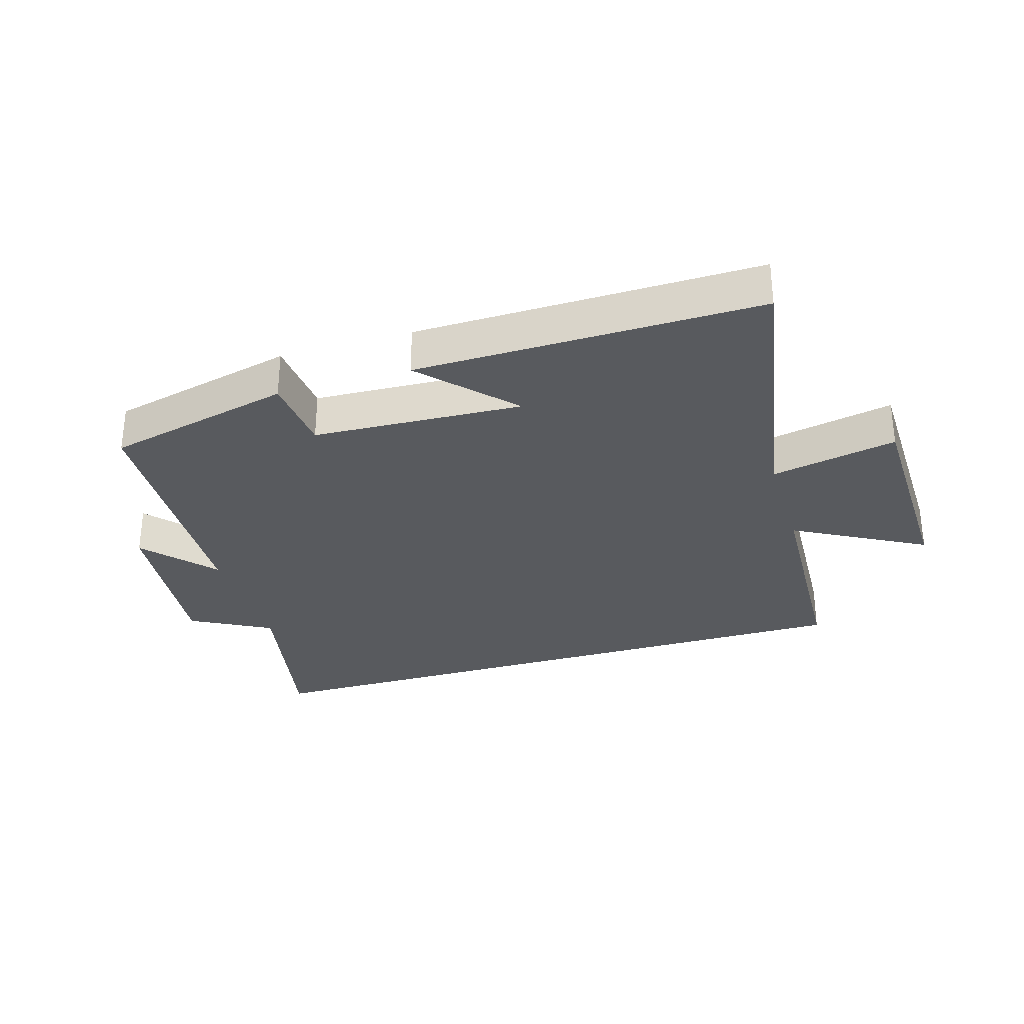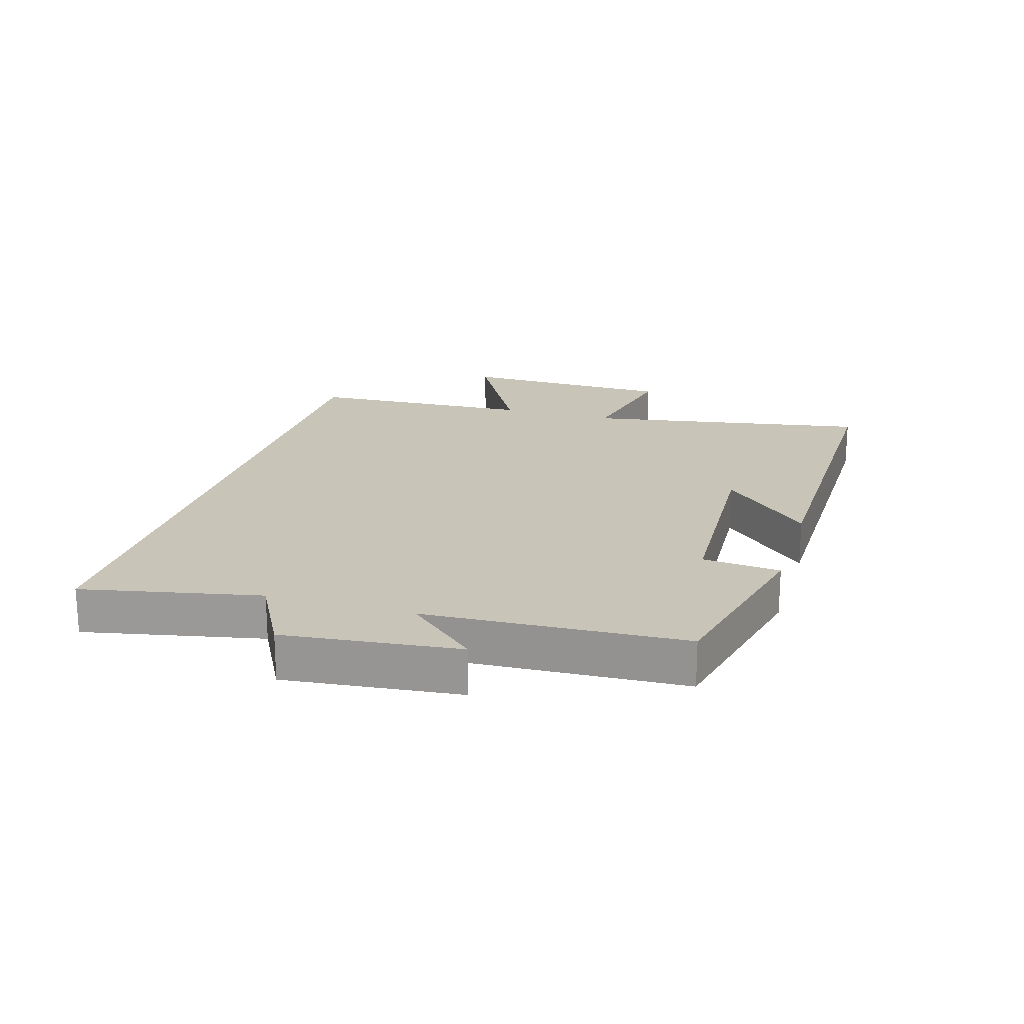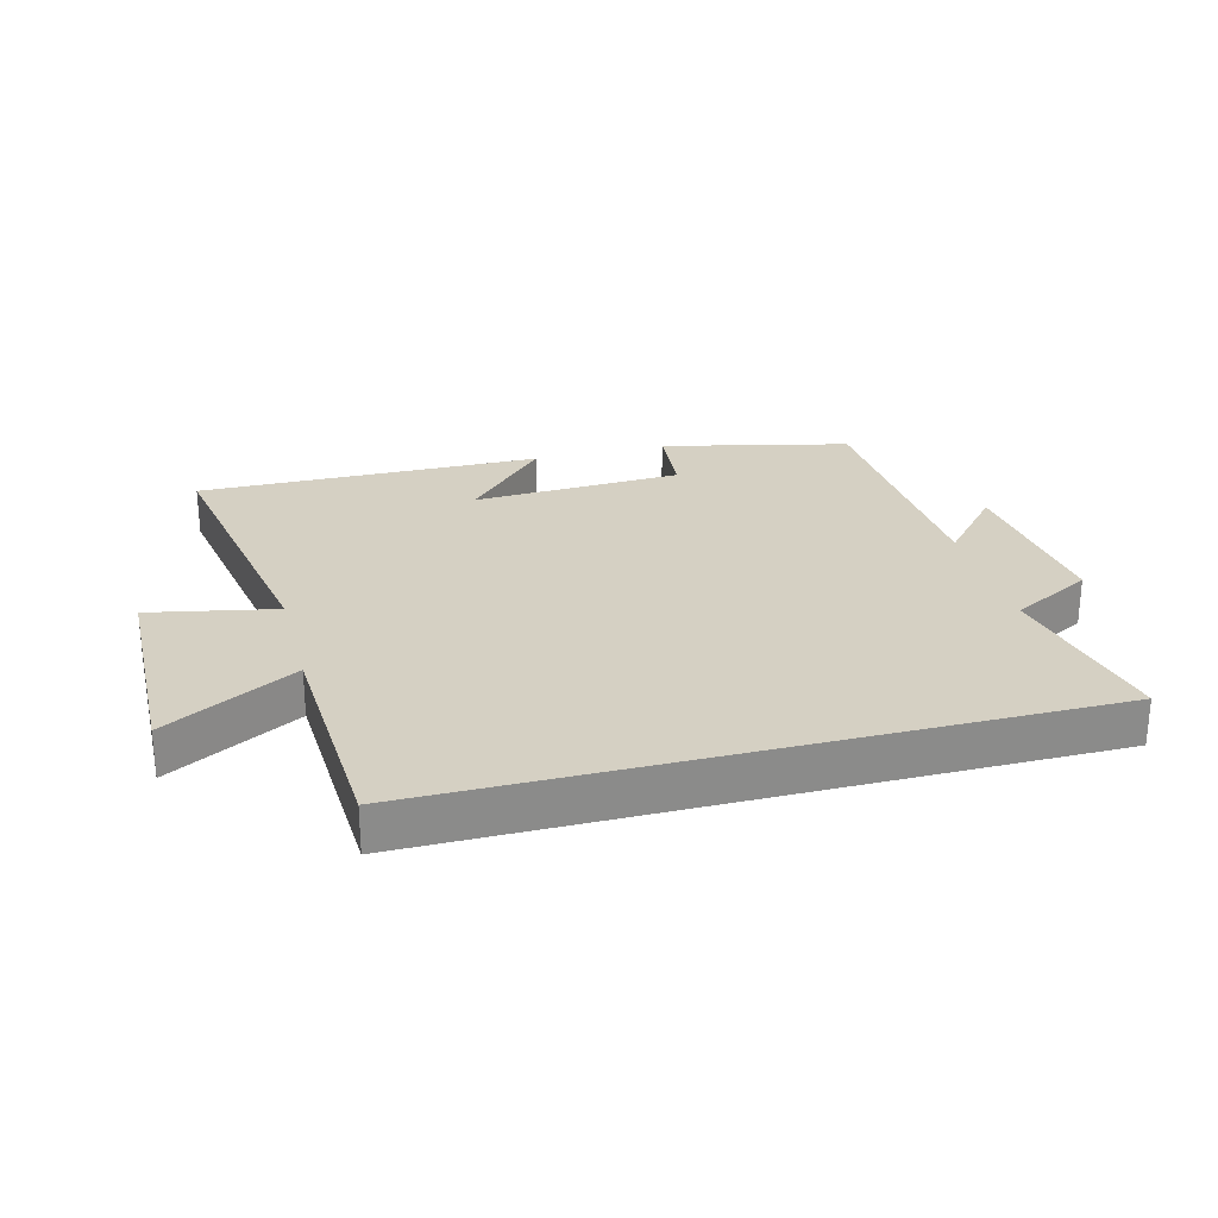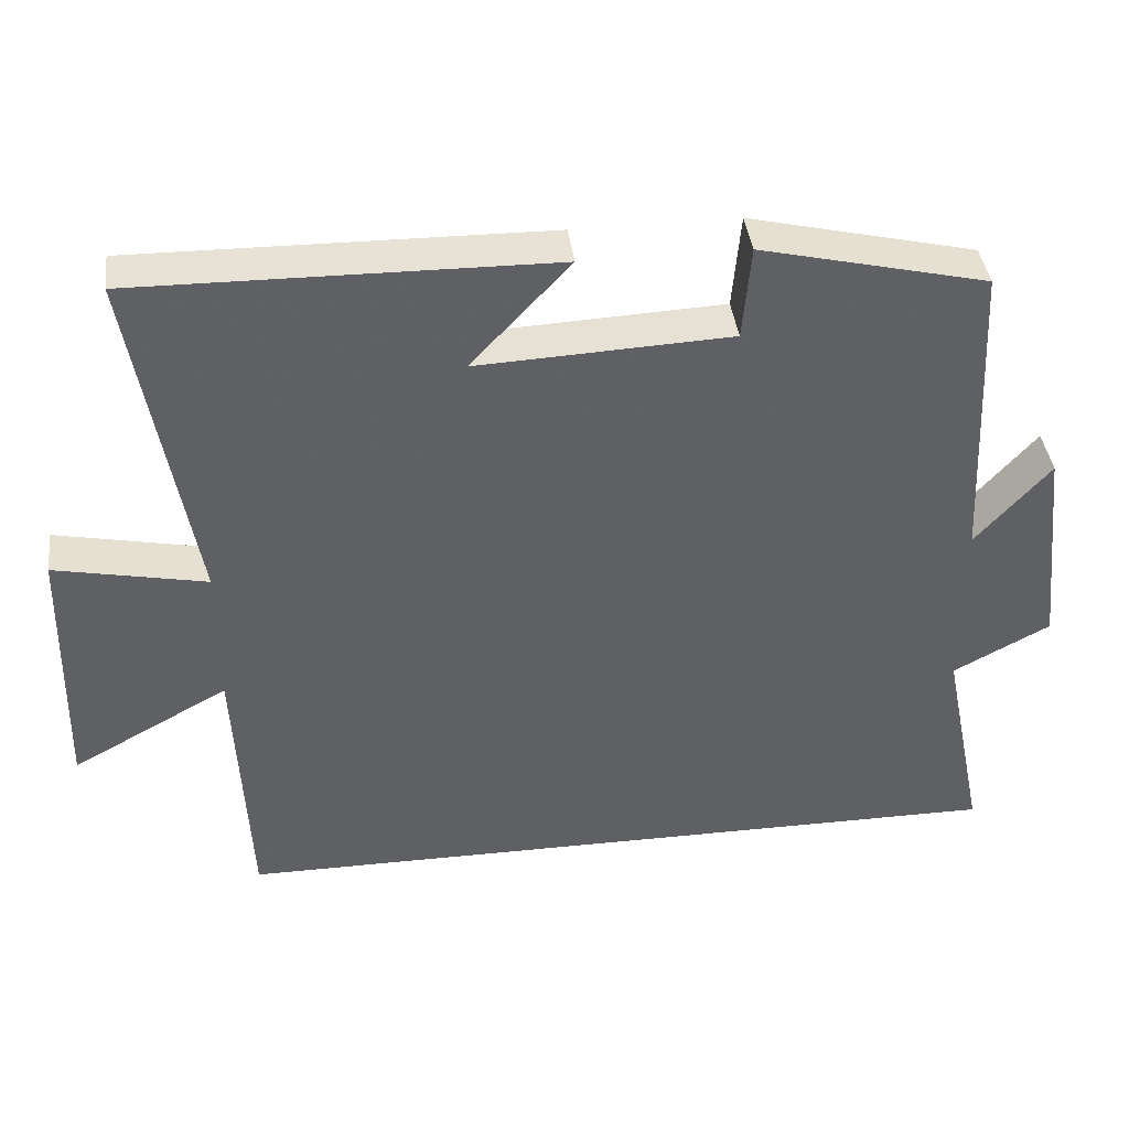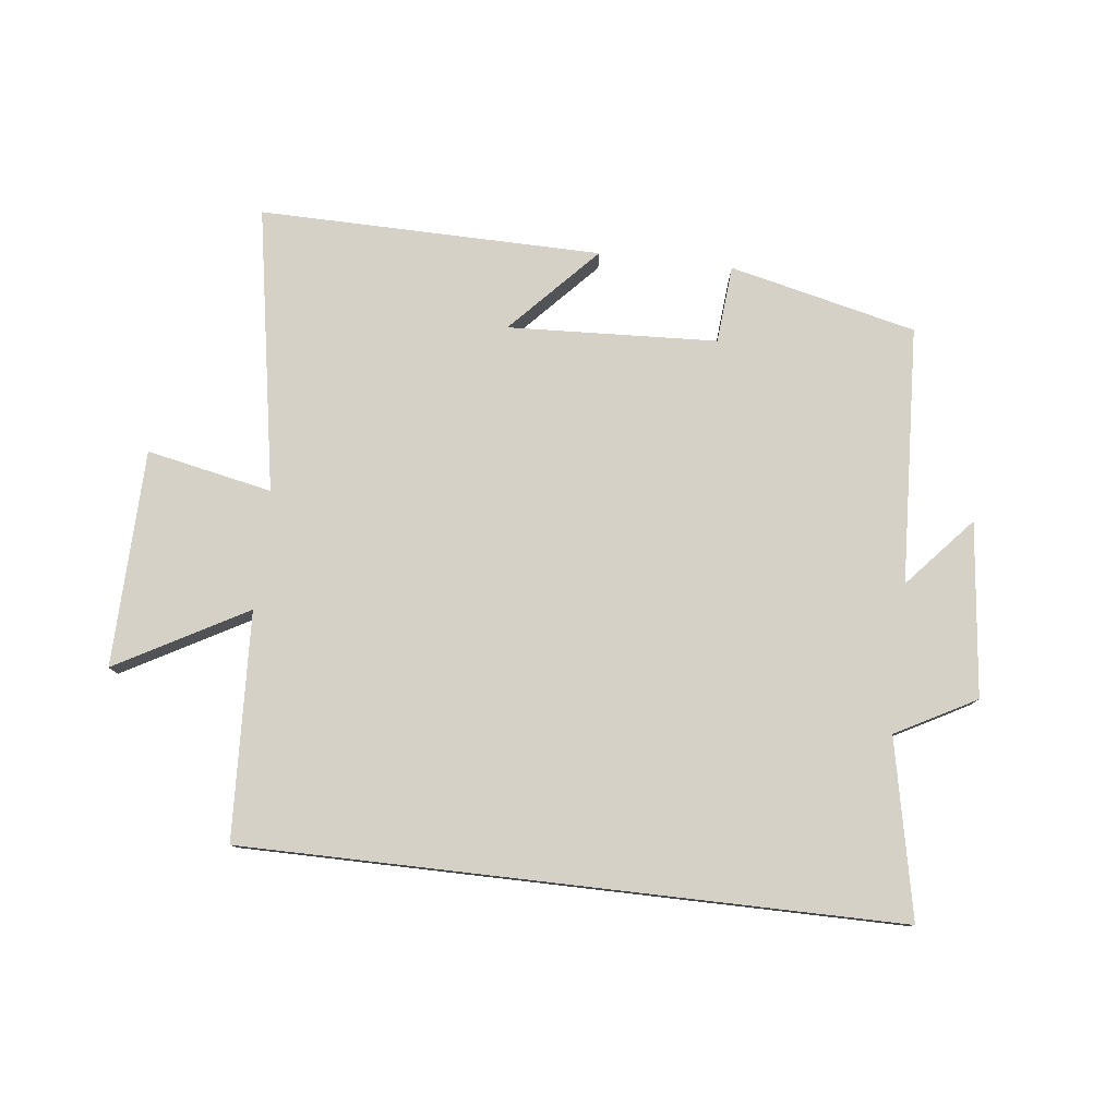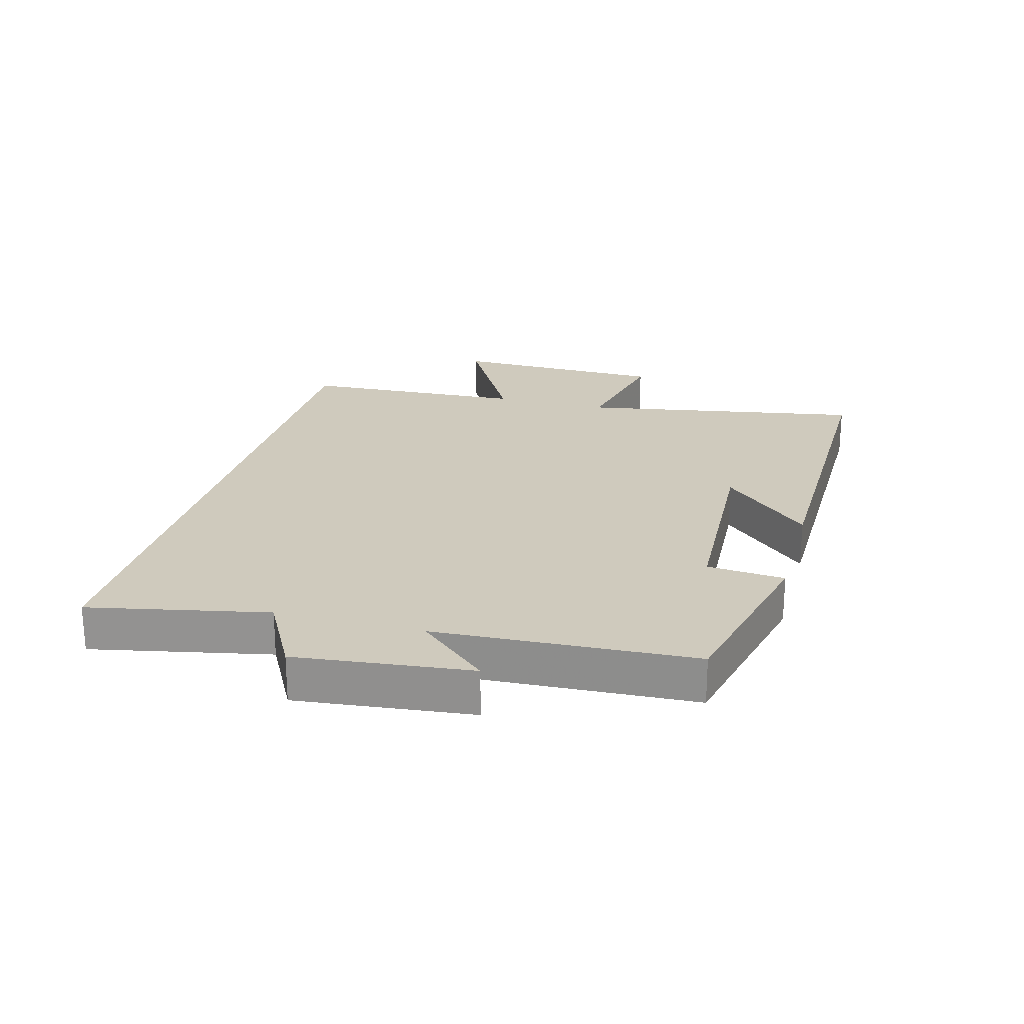
<metadata>
{"format":"obj","ext":"obj","renderer":"f3d","projection":"perspective","resolution":1024,"background":"white","views":[{"elev":-30.7,"azim":16.8,"up":"+Y"},{"elev":20.2,"azim":-73.4,"up":"+Y"},{"elev":26.3,"azim":165.2,"up":"+Y"},{"elev":40.3,"azim":172.9,"up":"+Z"},{"elev":78.7,"azim":-173.4,"up":"+Y"},{"elev":23.0,"azim":-74.9,"up":"+Y"}]}
</metadata>
<code>
v 0.579 0.07 0.507
v 0.5 0.07 0.052
v 0.7 0.07 0.093
v 0.708 0.07 -0.253
v 0.5 0.07 -0.138
v 0.483 0.07 -0.5
v -0.558 0.07 -0.5
v -0.5 0.07 -0.217
v -0.628 0.07 -0.148
v -0.598 0.07 0.13
v -0.5 0.07 0.019
v -0.48 0.07 0.43
v -0.182 0.07 0.5
v -0.171 0.07 0.376
v 0.163 0.07 0.36
v 0.032 0.07 0.5
v 0.579 0 0.507
v 0.5 0 0.052
v 0.7 0 0.093
v 0.708 0 -0.253
v 0.5 0 -0.138
v 0.483 0 -0.5
v -0.558 0 -0.5
v -0.5 0 -0.217
v -0.628 0 -0.148
v -0.598 0 0.13
v -0.5 0 0.019
v -0.48 0 0.43
v -0.182 0 0.5
v -0.171 0 0.376
v 0.163 0 0.36
v 0.032 0 0.5
f 15 16 1 2
f 14 15 2
f 11 12 13 14
f 11 14 2
f 8 9 10 11
f 8 11 2
f 7 8 2
f 6 7 2
f 5 6 2
f 2 3 4 5
f 18 17 32 31
f 18 31 30
f 30 29 28 27
f 18 30 27
f 27 26 25 24
f 18 27 24
f 18 24 23
f 18 23 22
f 18 22 21
f 21 20 19 18
f 1 17 18 2
f 2 18 19 3
f 3 19 20 4
f 4 20 21 5
f 5 21 22 6
f 6 22 23 7
f 7 23 24 8
f 8 24 25 9
f 9 25 26 10
f 10 26 27 11
f 11 27 28 12
f 12 28 29 13
f 13 29 30 14
f 14 30 31 15
f 15 31 32 16
f 16 32 17 1

</code>
